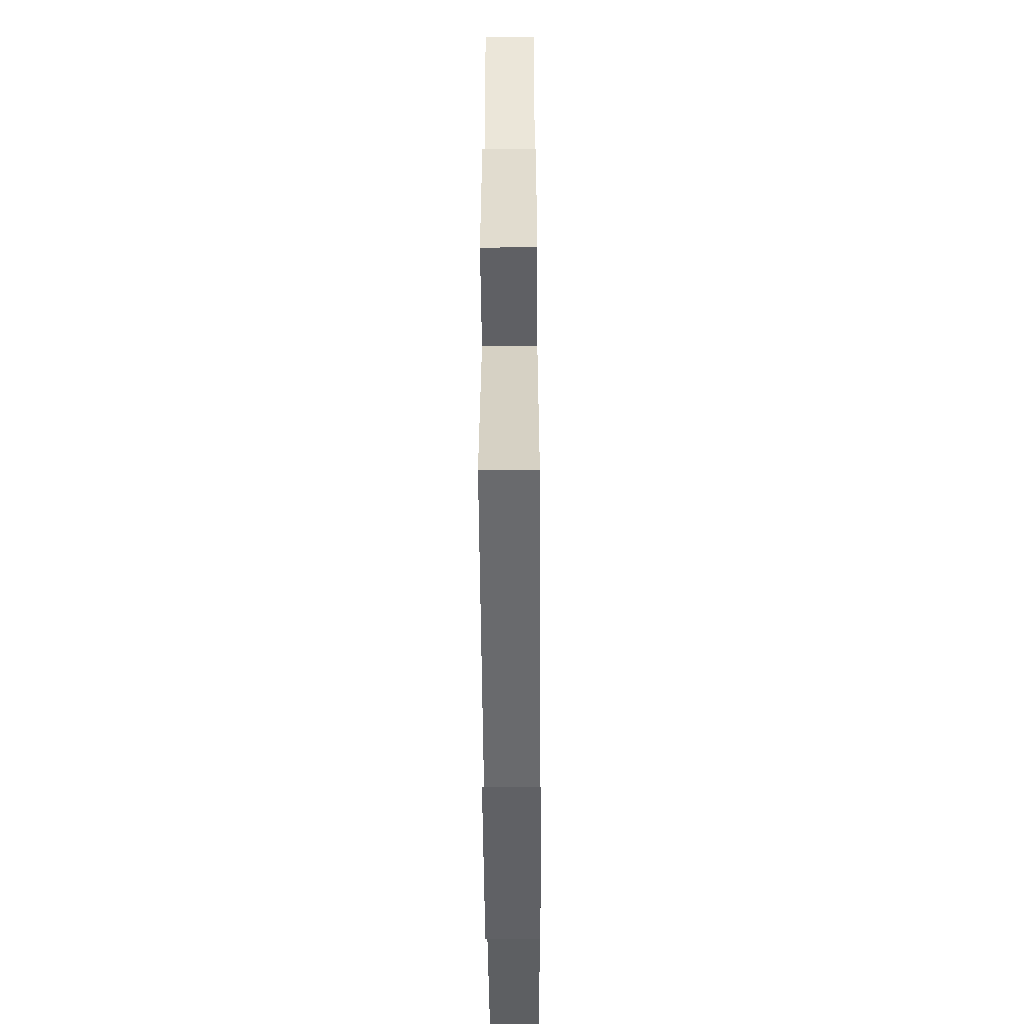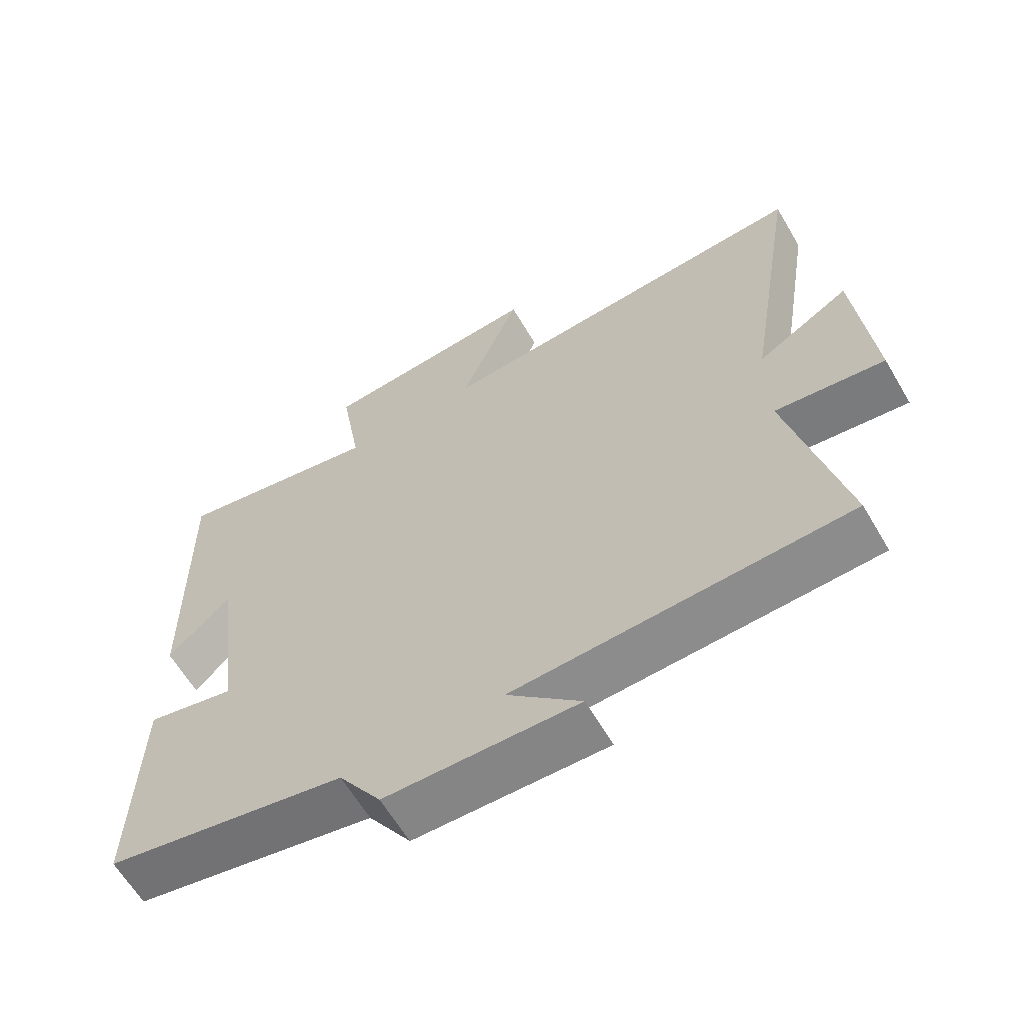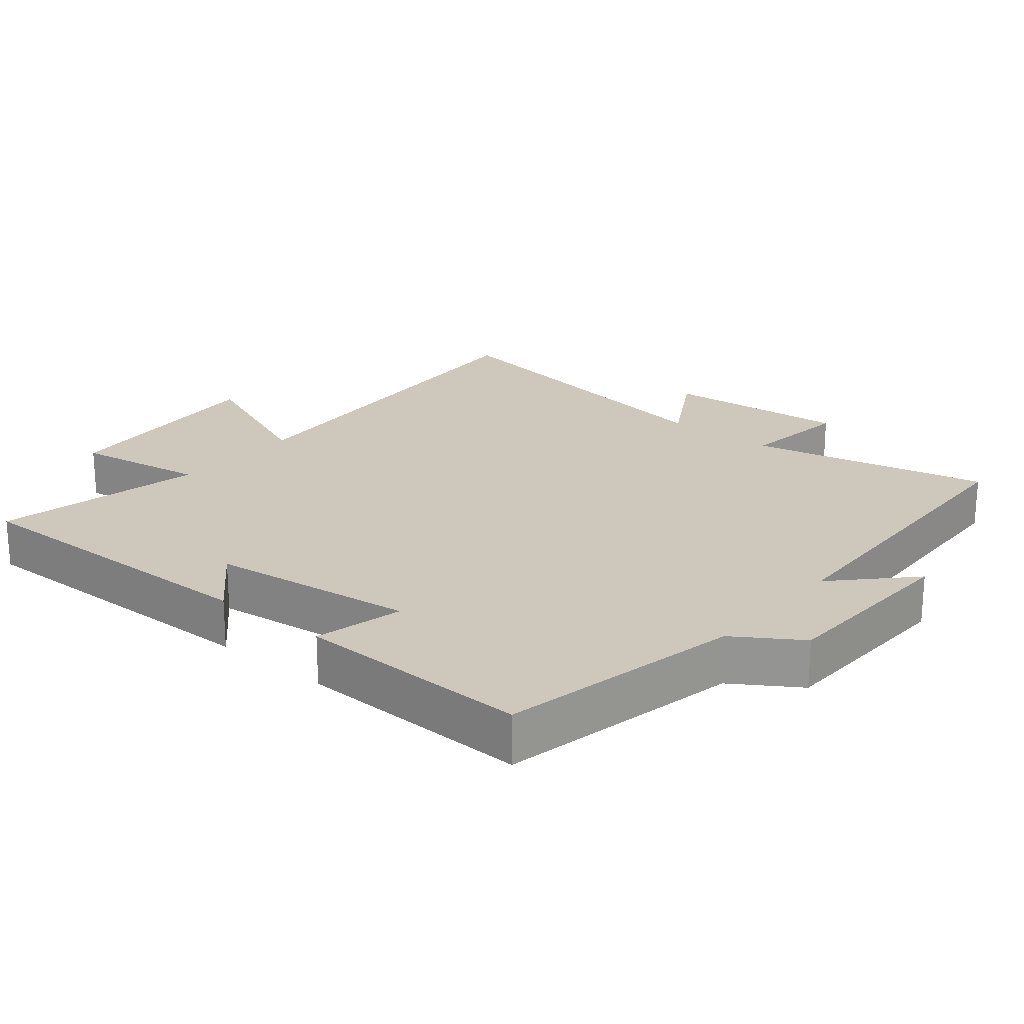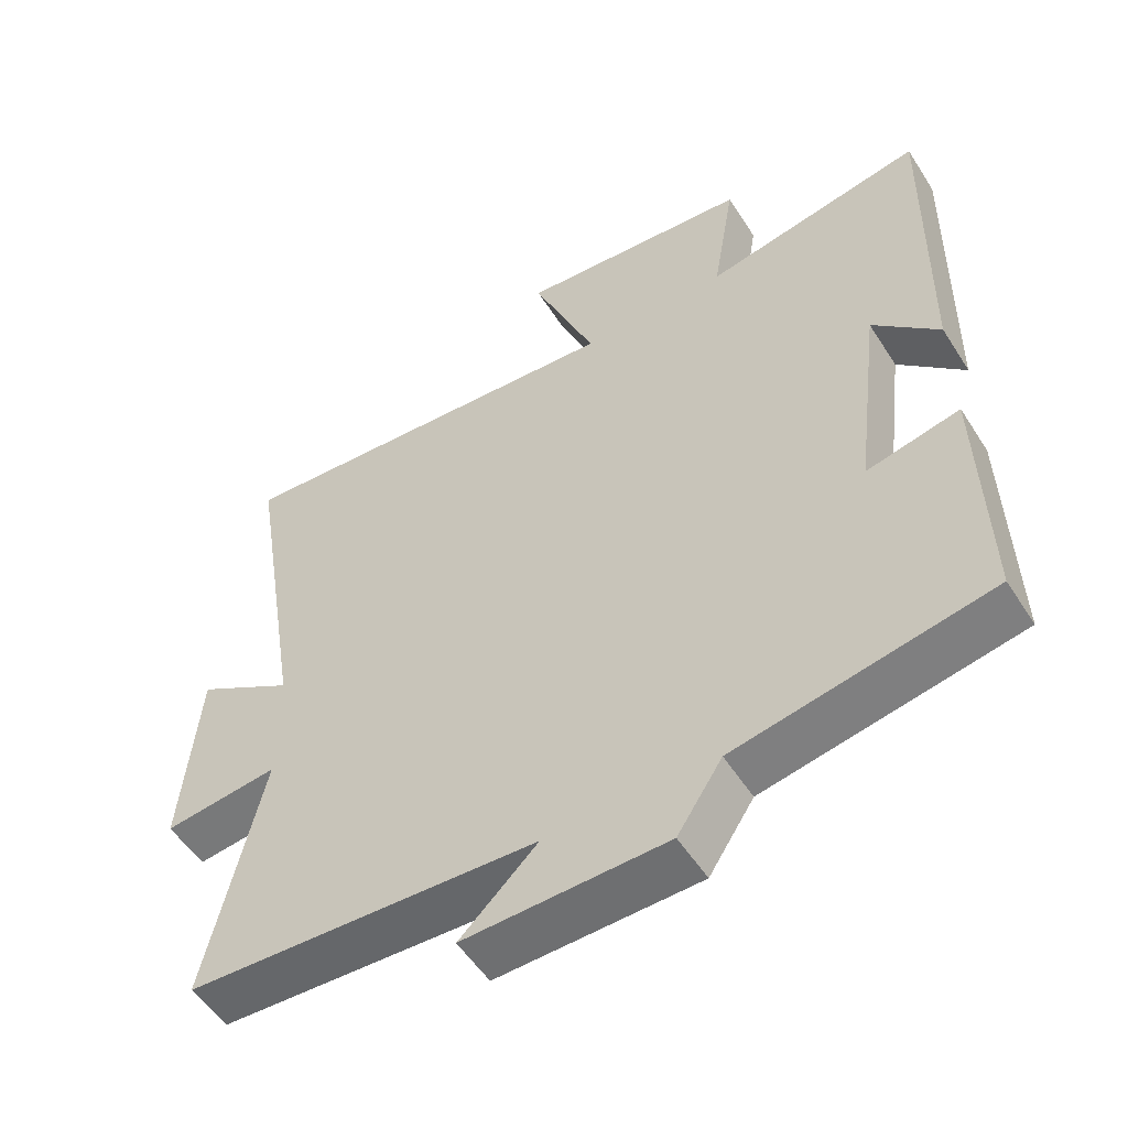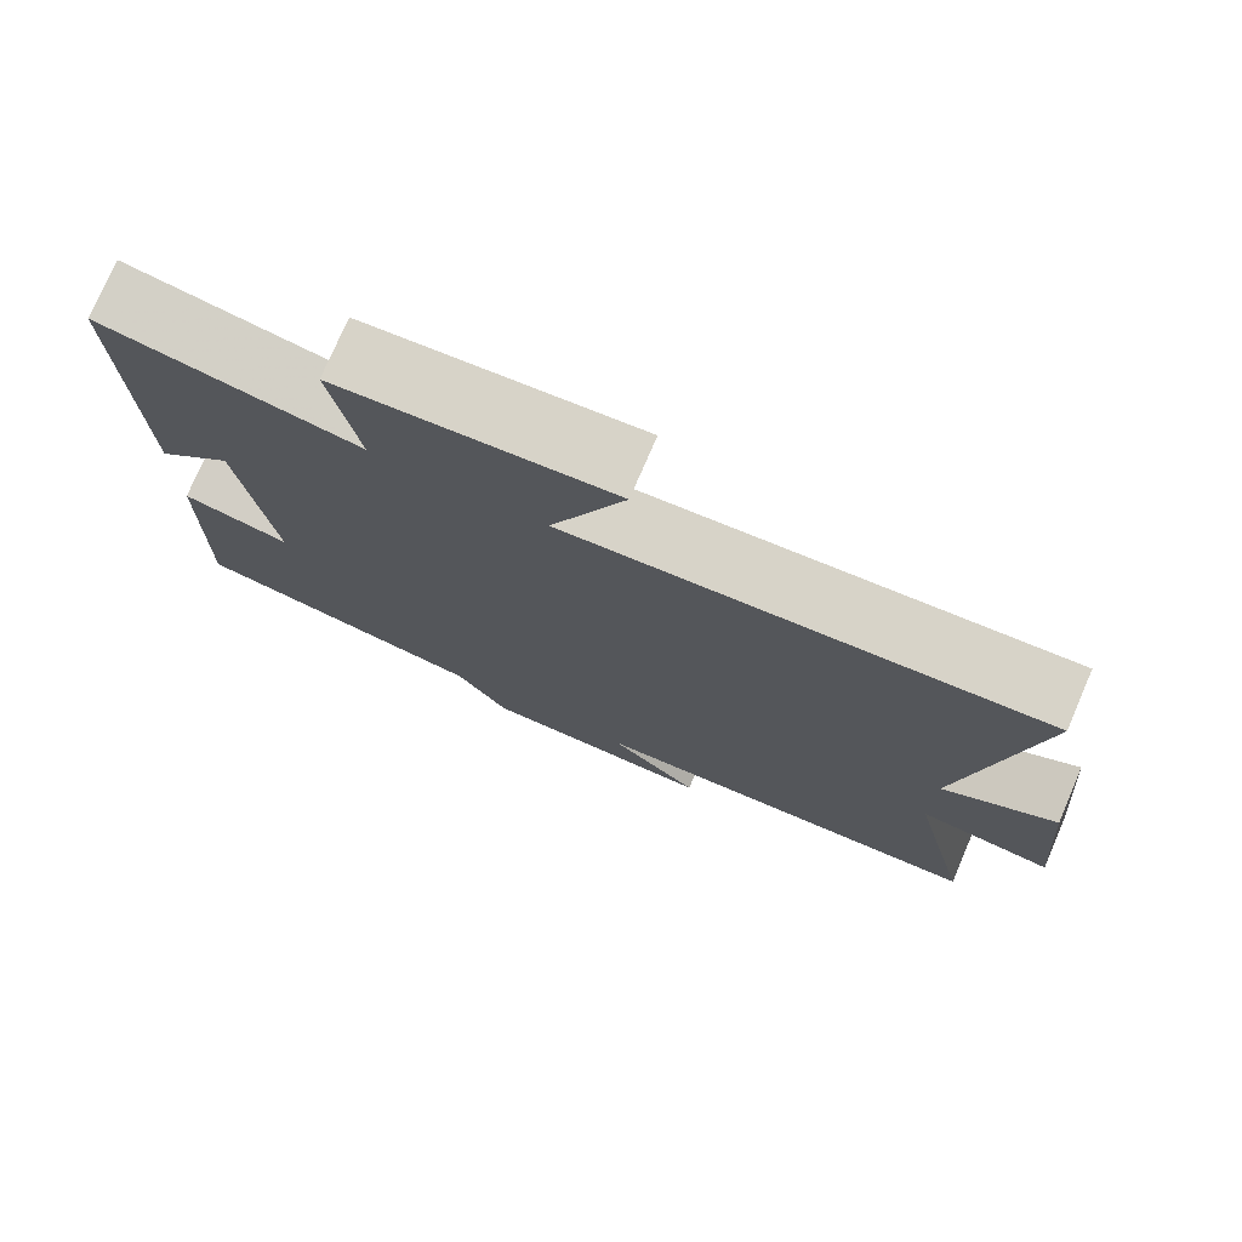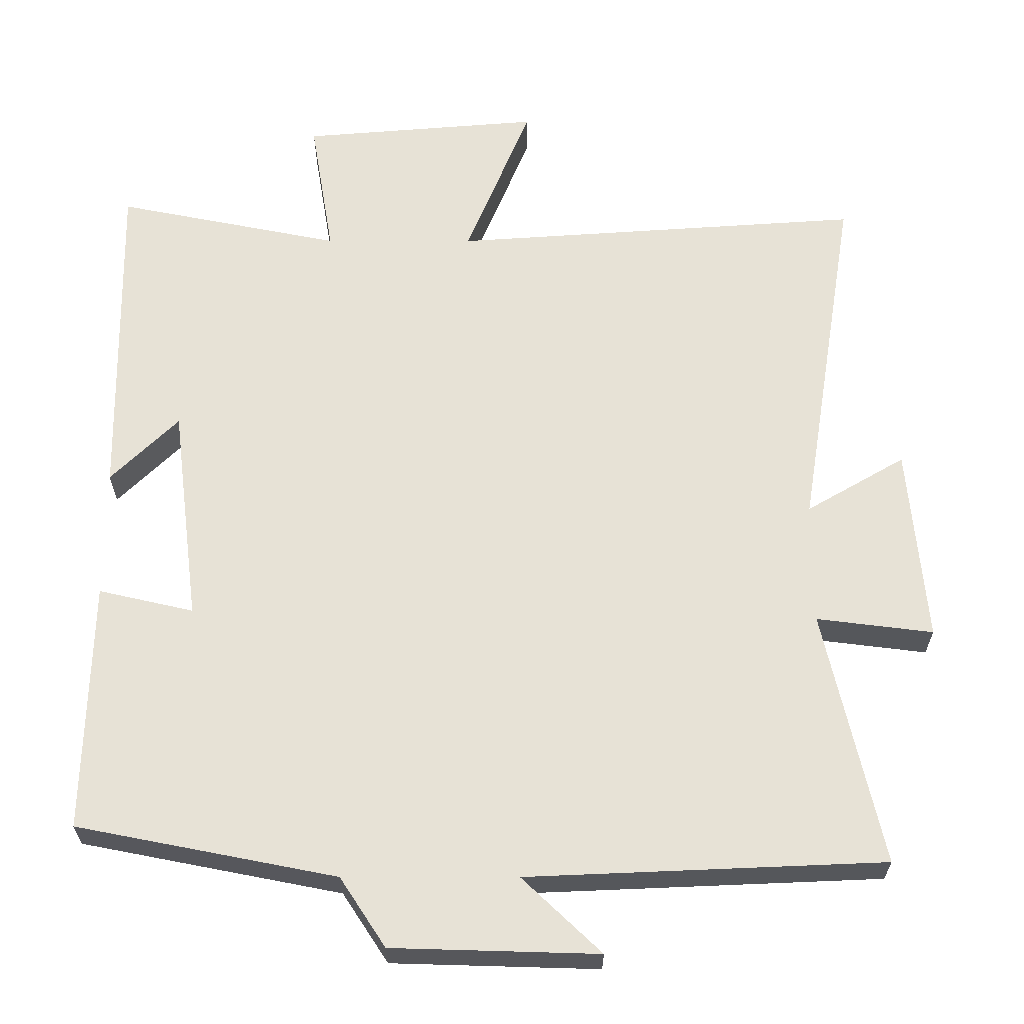
<metadata>
{"format":"obj","ext":"obj","renderer":"f3d","projection":"perspective","resolution":1024,"background":"white","views":[{"elev":-50.6,"azim":-89.6,"up":"+Z"},{"elev":-62.8,"azim":-149.5,"up":"+Z"},{"elev":21.8,"azim":129.9,"up":"+Y"},{"elev":-53.5,"azim":31.9,"up":"+Z"},{"elev":76.3,"azim":-156.7,"up":"+Z"},{"elev":-27.0,"azim":179.9,"up":"+Z"}]}
</metadata>
<code>
v 0.508 0.07 0.562
v 0.5 0.07 0.096
v 0.407 0.07 0.188
v 0.369 0.07 -0.114
v 0.5 0.07 -0.084
v 0.508 0.07 -0.43
v 0.151 0.07 -0.5
v 0.088 0.07 -0.596
v -0.196 0.07 -0.604
v -0.087 0.07 -0.5
v -0.579 0.07 -0.479
v -0.5 0.07 -0.126
v -0.661 0.07 -0.146
v -0.637 0.07 0.126
v -0.5 0.07 0.046
v -0.58 0.07 0.54
v -0.01 0.07 0.5
v -0.1 0.07 0.721
v 0.23 0.07 0.693
v 0.198 0.07 0.5
v 0.508 0 0.562
v 0.5 0 0.096
v 0.407 0 0.188
v 0.369 0 -0.114
v 0.5 0 -0.084
v 0.508 0 -0.43
v 0.151 0 -0.5
v 0.088 0 -0.596
v -0.196 0 -0.604
v -0.087 0 -0.5
v -0.579 0 -0.479
v -0.5 0 -0.126
v -0.661 0 -0.146
v -0.637 0 0.126
v -0.5 0 0.046
v -0.58 0 0.54
v -0.01 0 0.5
v -0.1 0 0.721
v 0.23 0 0.693
v 0.198 0 0.5
f 17 18 19 20
f 15 16 17
f 15 17 20
f 12 13 14 15
f 12 15 20 1
f 10 11 12 1
f 7 8 9 10
f 4 5 6 7
f 3 4 7 10
f 1 2 3
f 1 3 10
f 40 39 38 37
f 37 36 35
f 40 37 35
f 35 34 33 32
f 21 40 35 32
f 21 32 31 30
f 30 29 28 27
f 27 26 25 24
f 30 27 24 23
f 23 22 21
f 30 23 21
f 1 21 22 2
f 2 22 23 3
f 3 23 24 4
f 4 24 25 5
f 5 25 26 6
f 6 26 27 7
f 7 27 28 8
f 8 28 29 9
f 9 29 30 10
f 10 30 31 11
f 11 31 32 12
f 12 32 33 13
f 13 33 34 14
f 14 34 35 15
f 15 35 36 16
f 16 36 37 17
f 17 37 38 18
f 18 38 39 19
f 19 39 40 20
f 20 40 21 1

</code>
